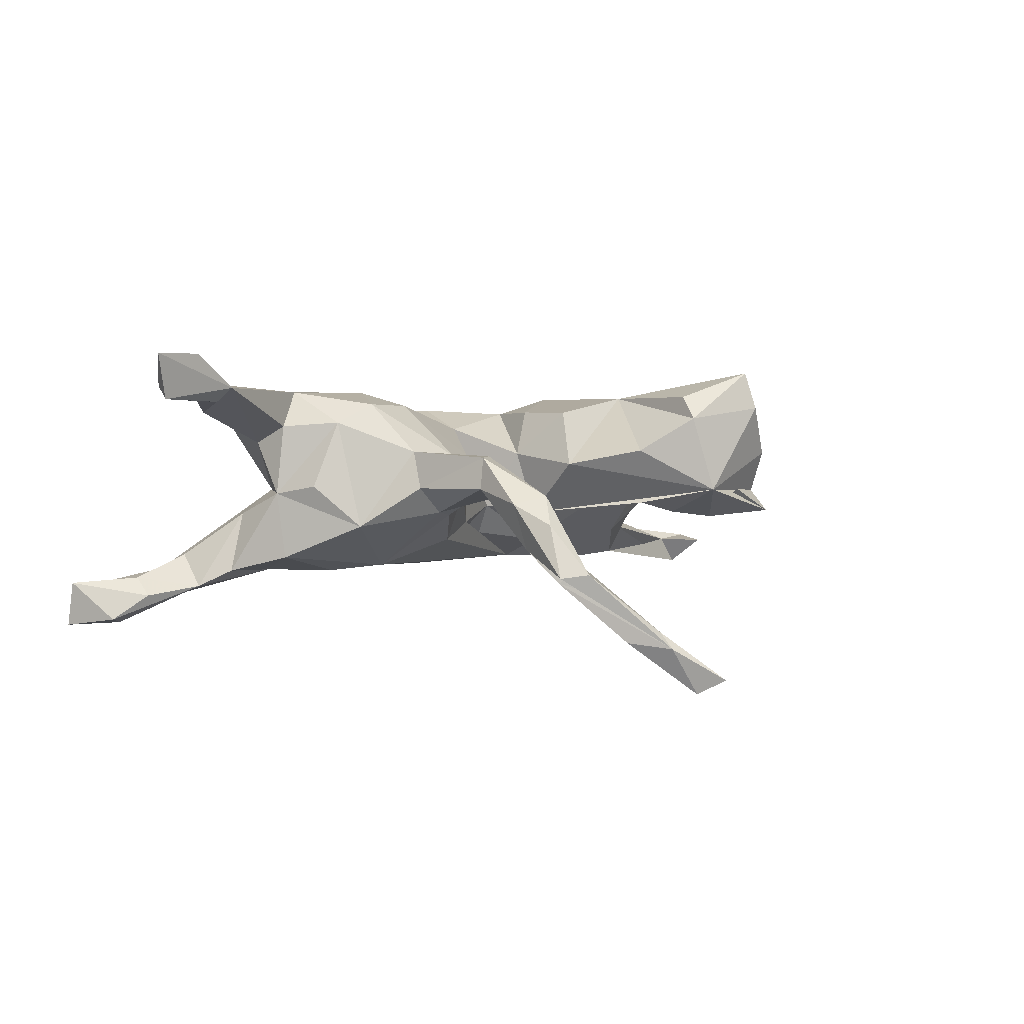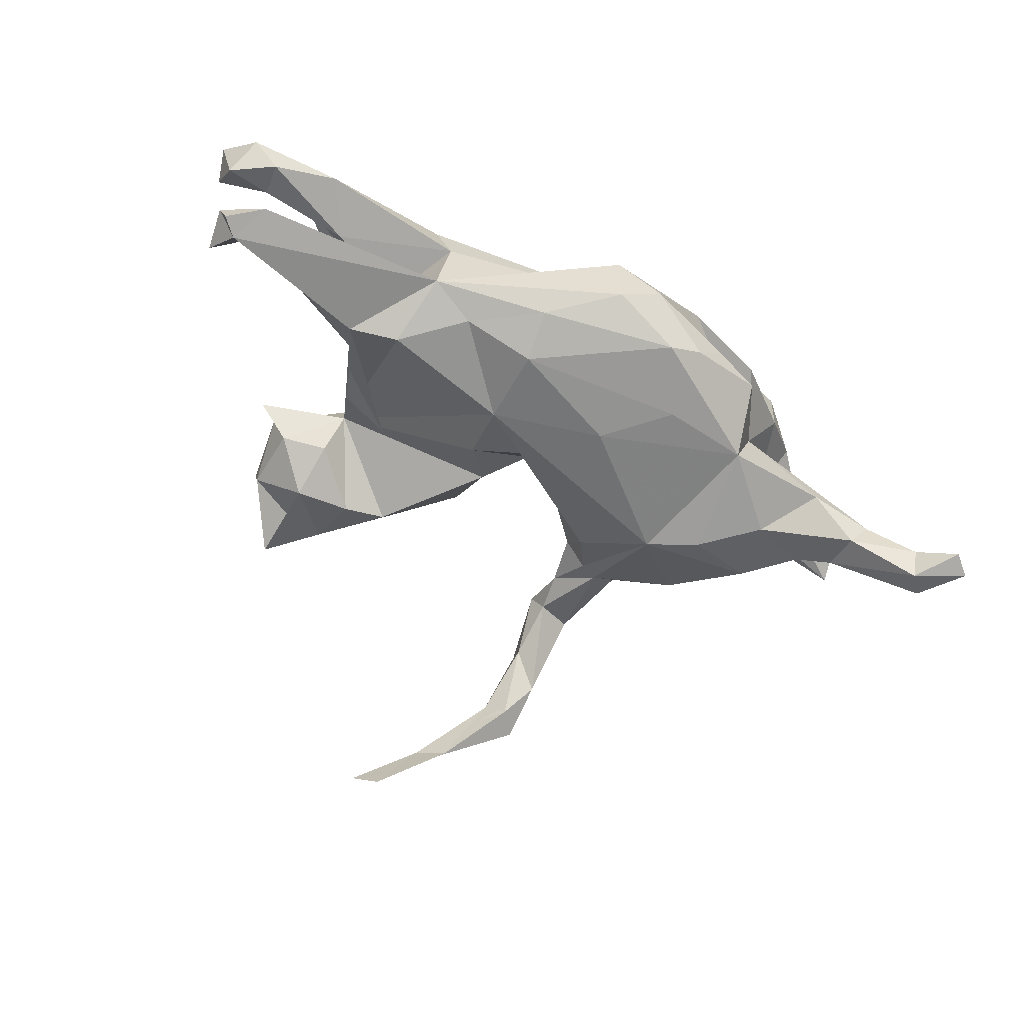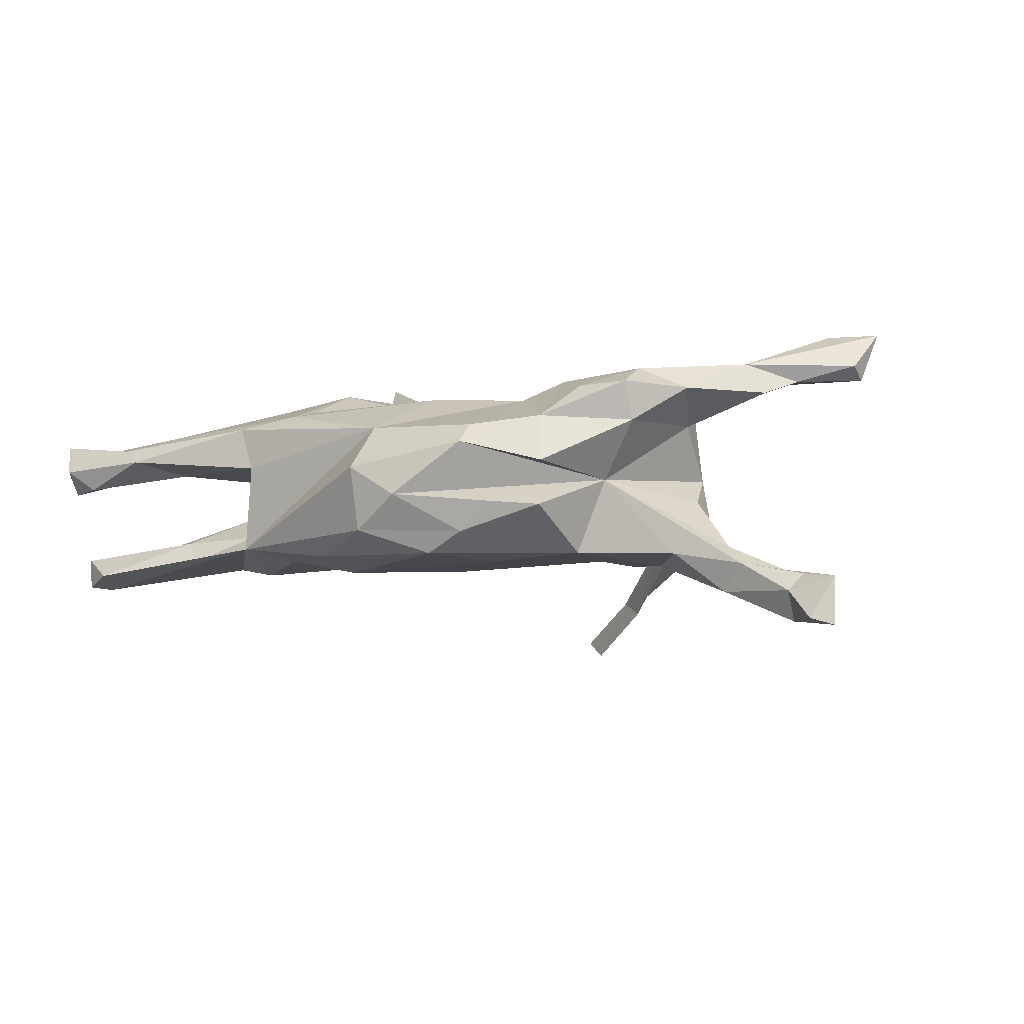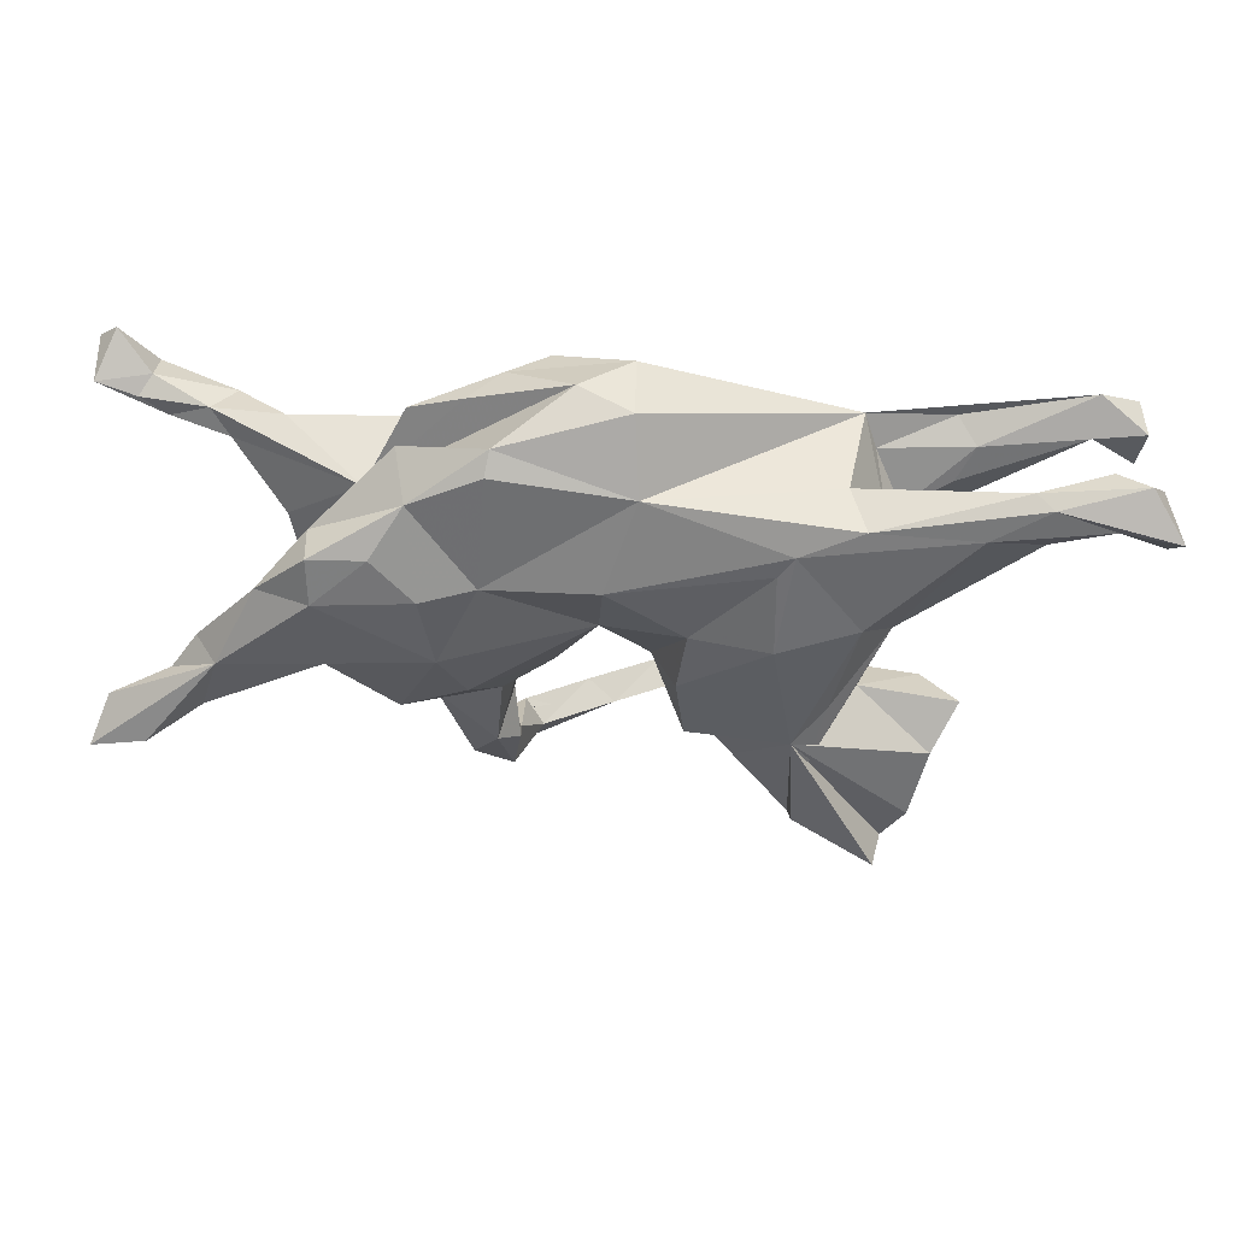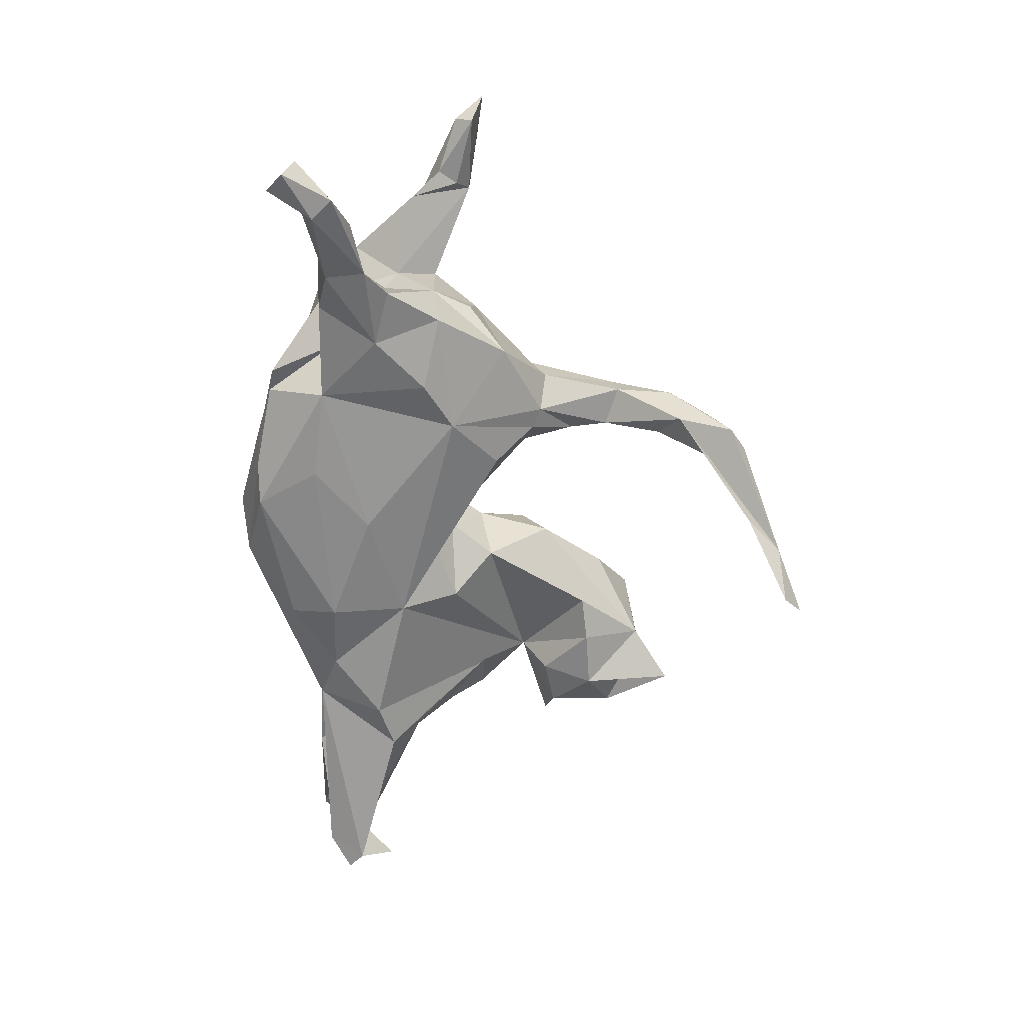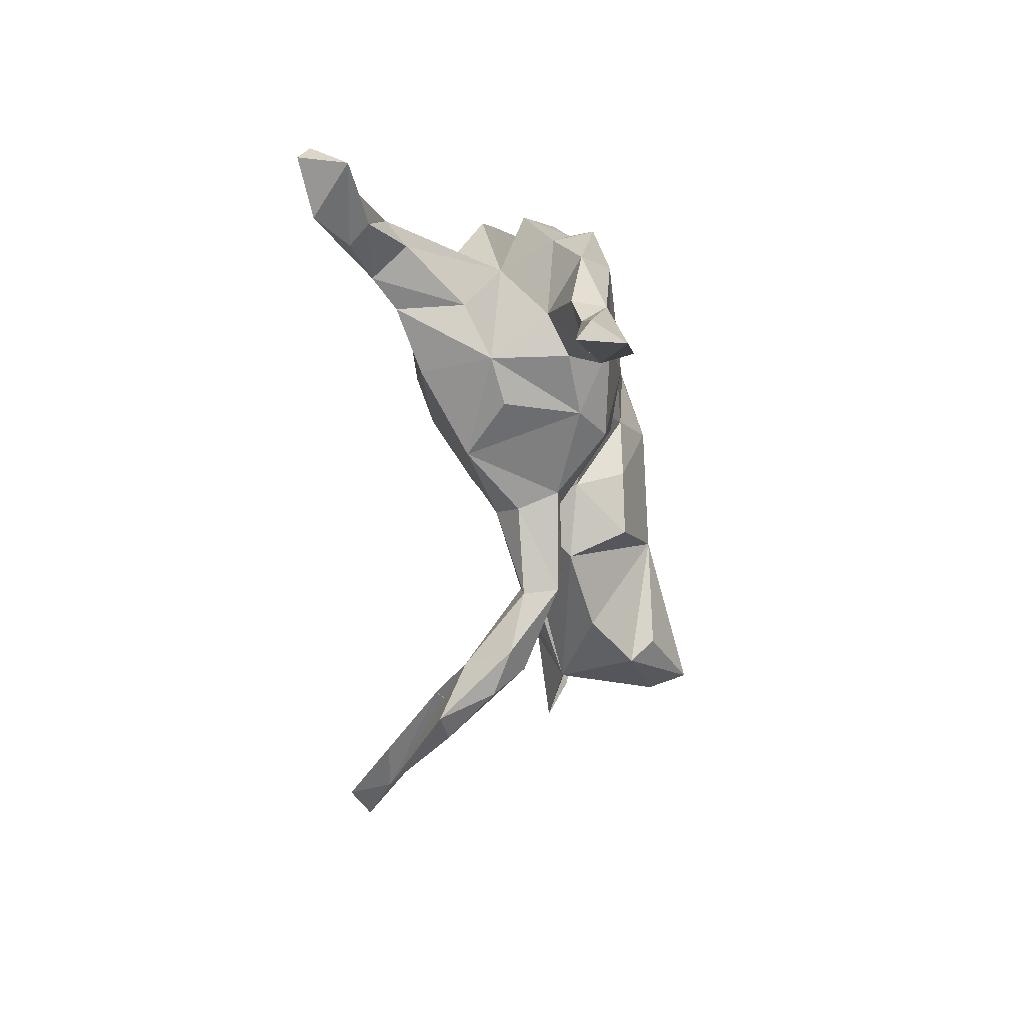
<metadata>
{"format":"obj","ext":"obj","renderer":"f3d","projection":"perspective","resolution":1024,"background":"white","views":[{"elev":3.4,"azim":-35.3,"up":"+Z"},{"elev":-61.8,"azim":154.5,"up":"+Z"},{"elev":-1.7,"azim":-151.3,"up":"+Z"},{"elev":52.1,"azim":4.5,"up":"+Y"},{"elev":-61.5,"azim":-86.4,"up":"+Z"},{"elev":-17.7,"azim":-80.2,"up":"+Y"}]}
</metadata>
<code>
v 0.8 0.2654 0.08556
v 0.7641 0.2382 -0.148
v 0.7844 0.2136 0.04912
v 0.6941 0.2503 0.004591
v 0.7545 0.1635 -0.1567
v 0.751 0.2521 -0.2025
v 0.7747 0.2676 -0.01334
v 0.7486 0.3252 0.03156
v 0.583 0.3176 0.0481
v 0.7228 0.2223 -0.2081
v 0.6839 0.2166 -0.1541
v 0.689 0.2877 -0.1789
v 0.6982 0.3092 -0.004995
v 0.7067 0.267 0.06994
v 0.5969 0.1791 -0.1606
v 0.6125 0.3067 0.0711
v 0.5212 0.2608 0.09674
v 0.6086 0.2355 0.07247
v 0.4824 0.1769 -0.08938
v 0.5305 0.2223 0.02258
v 0.4804 0.2562 -0.1508
v 0.4552 0.1307 -0.1672
v 0.5293 -0.1902 0.04723
v 0.4884 -0.246 0.1116
v 0.4293 0.06862 -0.1053
v 0.4782 -0.3625 0.07083
v 0.471 0.1648 0.05616
v 0.4609 -0.3496 0.1569
v 0.4796 -0.3269 -0.009151
v 0.3423 0.2748 -0.1267
v 0.4672 -0.2103 -0.01699
v 0.4054 0.02315 0.07485
v 0.4068 0.1428 -0.061
v 0.3896 0.1596 0.007797
v 0.5118 0.2286 -0.1135
v 0.3647 -0.151 0.05644
v 0.379 -0.3952 -0.000667
v 0.4224 -0.4024 0.1657
v 0.2512 0.242 0.1317
v 0.4102 -0.3829 0.2379
v 0.383 -0.1967 -0.01597
v 0.3219 0.2849 0.03126
v 0.3509 0.2783 0.1074
v 0.391 -0.05968 -0.0437
v 0.3557 0.1101 0.154
v 0.3959 -0.2895 -0.0634
v 0.3623 0.2258 -0.1025
v 0.3667 0.1534 -0.1777
v 0.318 -0.09413 0.1465
v 0.2939 -0.289 -0.05042
v 0.3139 -0.3954 -0.000839
v 0.3029 -0.0719 -0.0993
v 0.2565 0.2355 -0.1499
v 0.2922 -0.1937 0.1857
v 0.277 -0.3414 0.1889
v 0.2713 -0.3814 0.1454
v 0.266 -0.141 0.1846
v 0.1313 0.08188 -0.1576
v 0.226 0.2068 0.1409
v 0.2143 -0.2847 -0.02918
v 0.1244 0.2223 -0.1722
v 0.1321 0.3099 -0.1412
v 0.1774 -0.3256 0.0802
v 0.2293 0.08062 0.1822
v 0.1282 -0.02421 -0.1172
v -0.02409 -0.6708 -0.276
v 0.101 0.06506 0.151
v -0.02376 0.1658 0.1592
v 0.1006 -0.1648 0.1564
v 0.07939 -0.2152 0.05138
v 0.07703 -0.7048 -0.338
v 0.08622 -0.04926 0.1561
v -0.07287 0.1344 -0.1696
v 0.07209 -0.1004 -0.05314
v 0.04333 -0.0809 0.07005
v 0.004918 -0.02465 -0.04029
v 0.03431 -0.6731 -0.3647
v 0.009856 0.01313 -0.09941
v -0.03829 -0.6521 -0.2449
v -0.04607 -0.000394 -0.09784
v 0.01263 0.4052 0.02067
v 0.005038 0.391 -0.09423
v -0.03292 0.04368 0.1204
v 0.02406 0.3069 0.09822
v -0.08641 -0.6154 -0.2655
v -0.1861 0.3495 -0.09688
v -0.1205 0.3487 -0.1361
v -0.08933 -0.08646 -0.06809
v -0.1059 -0.1114 0.07088
v -0.07532 0.4031 -0.02988
v -0.1525 -0.5646 -0.1238
v -0.1856 -0.536 -0.156
v -0.1791 -0.619 -0.1341
v -0.1797 -0.4559 -0.03964
v -0.164 -0.1849 -0.00372
v -0.1883 -0.3512 -0.001496
v -0.1888 -0.5002 0.004979
v -0.1695 -0.3674 0.04253
v -0.1963 0.3329 0.09562
v -0.1904 0.3612 0.06446
v -0.1639 -0.1282 -0.09858
v -0.203 -0.333 0.07536
v -0.1809 -0.2808 0.004729
v -0.2688 0.02755 0.1965
v -0.208 -0.2028 -0.04402
v -0.2251 -0.5939 -0.1405
v -0.1914 -0.1942 0.07176
v -0.2065 0.15 0.1516
v -0.2176 -0.5519 -0.04545
v -0.2389 0.3463 -0.04292
v -0.2314 -0.497 -0.0938
v -0.1843 0.2295 -0.1516
v -0.3468 0.2 -0.1349
v -0.272 -0.0497 -0.1504
v -0.2508 -0.4835 -0.009187
v -0.2431 -0.3722 0.07421
v -0.293 0.148 0.1829
v -0.2438 -0.2216 -0.0371
v -0.2537 -0.3795 0.01474
v -0.3117 0.282 0.1111
v -0.2963 -0.2345 0.01228
v -0.3344 -0.1171 0.1747
v -0.229 -0.0729 0.1706
v -0.3265 0.3137 -0.04916
v -0.2932 -0.207 0.08267
v -0.3617 -0.002182 -0.1603
v -0.3323 0.3168 0.02915
v -0.4466 0.1507 0.2006
v -0.4591 0.2054 0.103
v -0.4017 -0.09985 0.1391
v -0.3611 0.22 0.167
v -0.386 -0.1579 -0.06309
v -0.4377 0.008689 0.1979
v -0.4968 -0.02504 -0.000705
v -0.3945 0.1853 -0.003225
v -0.4511 0.2214 0.1726
v -0.4524 -0.09356 0.01453
v -0.4988 0.04964 0.09815
v -0.4867 -0.03823 -0.1263
v -0.4803 -0.02319 0.1315
v -0.5996 0.01106 0.2129
v -0.5356 0.1349 0.1629
v -0.4598 0.08313 -0.1598
v -0.5252 0.06544 -0.04303
v -0.559 0.05145 -0.1552
v -0.6326 -0.1017 0.2062
v -0.5316 0.1855 -0.1373
v -0.6528 0.1727 -0.154
v -0.6522 -0.07811 0.1799
v -0.6181 0.1398 -0.1255
v -0.6125 0.08751 -0.1856
v -0.6166 0.1581 -0.2053
v -0.6376 0.009792 0.1589
v -0.6784 -0.04493 0.1815
v -0.715 0.1025 -0.1999
v -0.722 0.136 -0.1664
v -0.7124 -0.1211 0.2692
v -0.7772 -0.1178 0.1851
v -0.8011 -0.1397 0.2701
v -0.7756 -0.08507 0.2101
v -0.7483 0.1638 -0.2559
v -0.7787 0.1264 -0.2452
v -0.7473 0.1892 -0.2014
v -0.7676 0.1676 -0.1722
v -0.8048 0.24 -0.2473
v -0.8336 0.1925 -0.1754
v -0.8372 0.2081 -0.2592
v 0.4066 -0.4537 -0.04303
f 87 62 61
f 53 61 62
f 112 87 61
f 82 62 87
f 61 53 58
f 48 58 53
f 53 30 48
f 22 48 30
f 62 30 53
f 76 78 65
f 58 65 78
f 74 76 65
f 36 65 58
f 80 58 78
f 36 22 52
f 25 52 22
f 44 36 52
f 48 22 36
f 58 48 36
f 115 109 97
f 93 97 109
f 116 115 97
f 106 109 115
f 73 113 112
f 87 112 113
f 86 87 113
f 73 112 61
f 135 113 147
f 143 147 113
f 148 135 147
f 58 73 61
f 150 144 135
f 134 135 144
f 148 150 135
f 151 144 150
f 114 113 73
f 114 73 58
f 76 80 78
f 88 58 80
f 101 58 88
f 76 88 80
f 134 139 132
f 114 132 139
f 137 134 132
f 145 139 134
f 130 137 132
f 130 134 137
f 95 101 88
f 114 58 101
f 132 114 118
f 105 118 114
f 121 132 118
f 125 132 121
f 119 121 118
f 103 118 105
f 101 105 114
f 95 105 101
f 111 96 94
f 98 94 96
f 92 111 94
f 119 96 111
f 94 97 91
f 93 91 97
f 92 94 91
f 98 97 94
f 156 150 148
f 164 156 148
f 151 150 156
f 148 147 152
f 143 152 147
f 163 148 152
f 151 152 143
f 155 151 156
f 145 144 151
f 126 143 113
f 139 143 126
f 114 126 113
f 134 144 145
f 143 139 145
f 151 143 145
f 114 139 126
f 119 111 115
f 106 115 111
f 66 111 92
f 66 106 111
f 93 109 106
f 79 91 93
f 85 92 91
f 66 93 106
f 66 79 93
f 167 166 165
f 163 165 166
f 161 167 165
f 162 166 167
f 166 164 163
f 148 163 164
f 161 165 163
f 156 164 166
f 155 156 166
f 161 163 152
f 151 161 152
f 162 155 166
f 151 155 162
f 161 151 162
f 85 66 92
f 79 85 91
f 77 85 79
f 162 167 161
f 77 66 85
f 71 79 66
f 71 66 77
f 71 77 79
f 75 72 67
f 64 67 72
f 141 157 146
f 159 146 157
f 141 159 157
f 158 146 159
f 160 159 141
f 154 160 141
f 158 159 160
f 54 32 49
f 45 49 32
f 104 122 123
f 107 123 122
f 83 104 123
f 133 122 104
f 128 133 104
f 130 122 133
f 140 130 133
f 133 141 146
f 83 67 68
f 59 68 67
f 75 67 83
f 108 104 83
f 89 83 123
f 117 128 104
f 141 133 128
f 32 34 27
f 20 27 34
f 18 32 27
f 108 83 68
f 84 108 68
f 117 104 108
f 120 117 108
f 131 128 117
f 142 141 128
f 136 142 128
f 153 141 142
f 3 7 1
f 8 1 7
f 14 3 1
f 4 7 3
f 14 4 3
f 13 7 4
f 14 20 4
f 13 4 20
f 27 20 18
f 14 18 20
f 17 32 18
f 39 84 68
f 99 108 84
f 99 120 108
f 131 117 120
f 136 131 120
f 136 128 131
f 129 142 136
f 13 8 7
f 16 1 8
f 9 8 13
f 16 8 9
f 20 9 13
f 42 9 20
f 34 42 20
f 43 9 42
f 43 16 9
f 17 16 43
f 84 43 42
f 39 43 84
f 100 120 99
f 129 136 120
f 138 142 129
f 30 84 42
f 81 84 30
f 100 99 84
f 38 28 57
f 24 57 28
f 40 38 57
f 26 28 38
f 56 38 40
f 55 40 57
f 56 40 55
f 26 24 28
f 36 57 24
f 49 57 54
f 36 54 57
f 56 55 57
f 23 36 24
f 32 54 36
f 45 57 49
f 70 57 69
f 72 69 57
f 64 72 57
f 75 69 72
f 64 57 45
f 17 45 32
f 39 64 45
f 59 67 64
f 17 39 45
f 59 64 39
f 39 68 59
f 16 14 1
f 17 18 14
f 16 17 14
f 43 39 17
f 11 5 2
f 10 2 5
f 12 2 6
f 10 6 2
f 10 5 11
f 35 11 2
f 19 25 11
f 15 11 25
f 35 19 11
f 33 25 19
f 33 19 35
f 22 11 15
f 22 15 25
f 47 33 35
f 34 33 47
f 21 47 35
f 30 34 47
f 138 129 135
f 127 135 129
f 134 138 135
f 10 12 6
f 35 2 12
f 21 35 12
f 30 47 21
f 42 34 30
f 100 135 127
f 120 127 129
f 81 30 82
f 62 82 30
f 90 81 82
f 86 90 82
f 100 81 90
f 100 90 135
f 110 135 90
f 86 110 90
f 124 135 110
f 124 110 86
f 113 135 124
f 51 26 38
f 56 51 38
f 29 26 51
f 63 51 56
f 29 24 26
f 31 24 29
f 57 63 56
f 70 51 63
f 31 23 24
f 36 23 31
f 70 63 57
f 75 70 69
f 74 70 75
f 41 36 31
f 44 32 36
f 50 36 41
f 122 125 107
f 102 107 125
f 130 125 122
f 132 125 130
f 25 32 44
f 107 89 123
f 95 89 107
f 153 146 149
f 158 149 146
f 154 149 158
f 154 158 160
f 76 83 89
f 146 140 133
f 134 130 140
f 138 140 146
f 149 154 153
f 141 153 154
f 33 34 32
f 25 33 32
f 134 140 138
f 153 138 146
f 142 138 153
f 127 120 100
f 100 84 81
f 76 75 83
f 29 51 168
f 46 168 51
f 46 41 31
f 87 86 82
f 30 21 12
f 89 88 76
f 95 88 89
f 74 75 76
f 52 25 44
f 51 70 74
f 116 125 121
f 102 95 107
f 60 51 74
f 60 36 50
f 46 50 41
f 102 125 116
f 119 116 121
f 102 103 95
f 105 95 103
f 98 103 102
f 51 50 46
f 29 46 31
f 97 102 116
f 96 103 98
f 50 51 60
f 37 46 29
f 97 98 102
f 168 37 29
f 168 46 37
f 124 86 113
f 10 30 12
f 22 30 10
f 11 22 10
f 36 74 65
f 60 74 36
f 115 116 119
f 96 119 118
f 96 118 103

</code>
